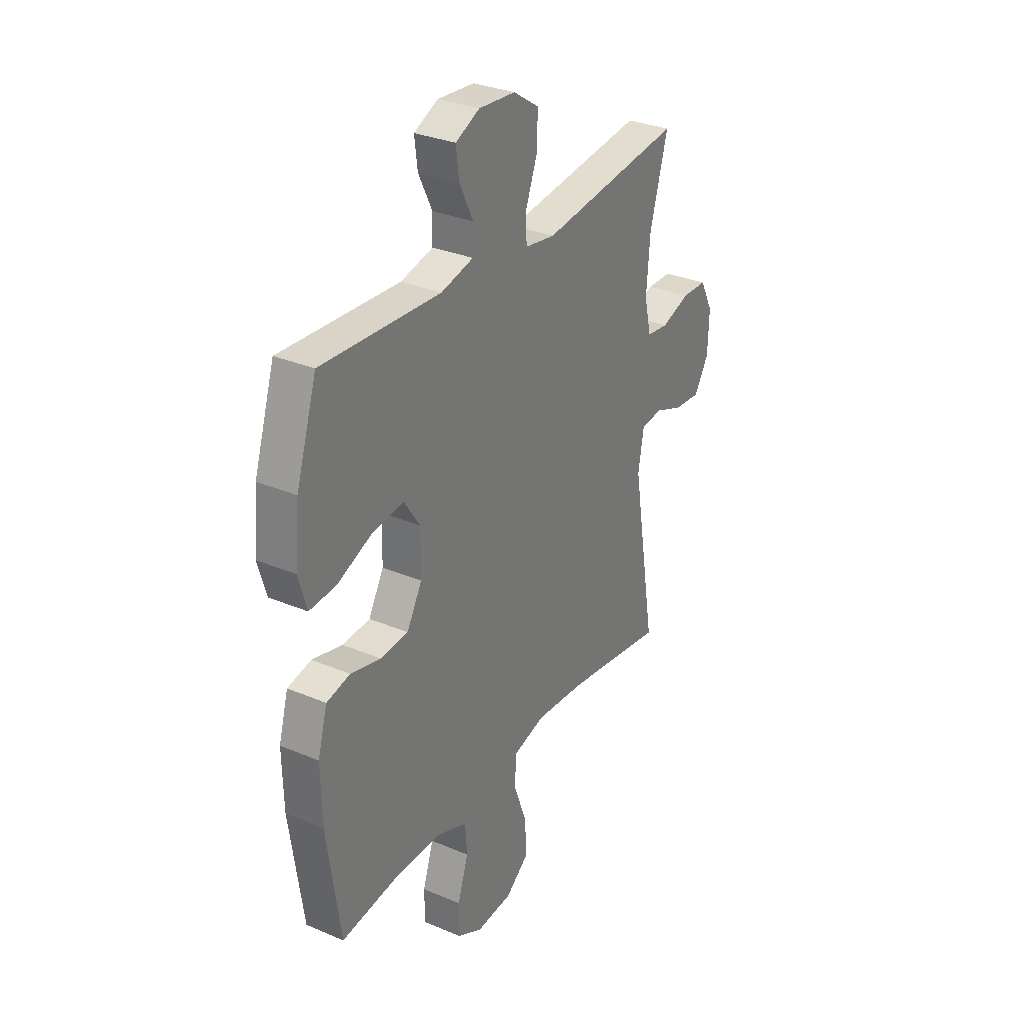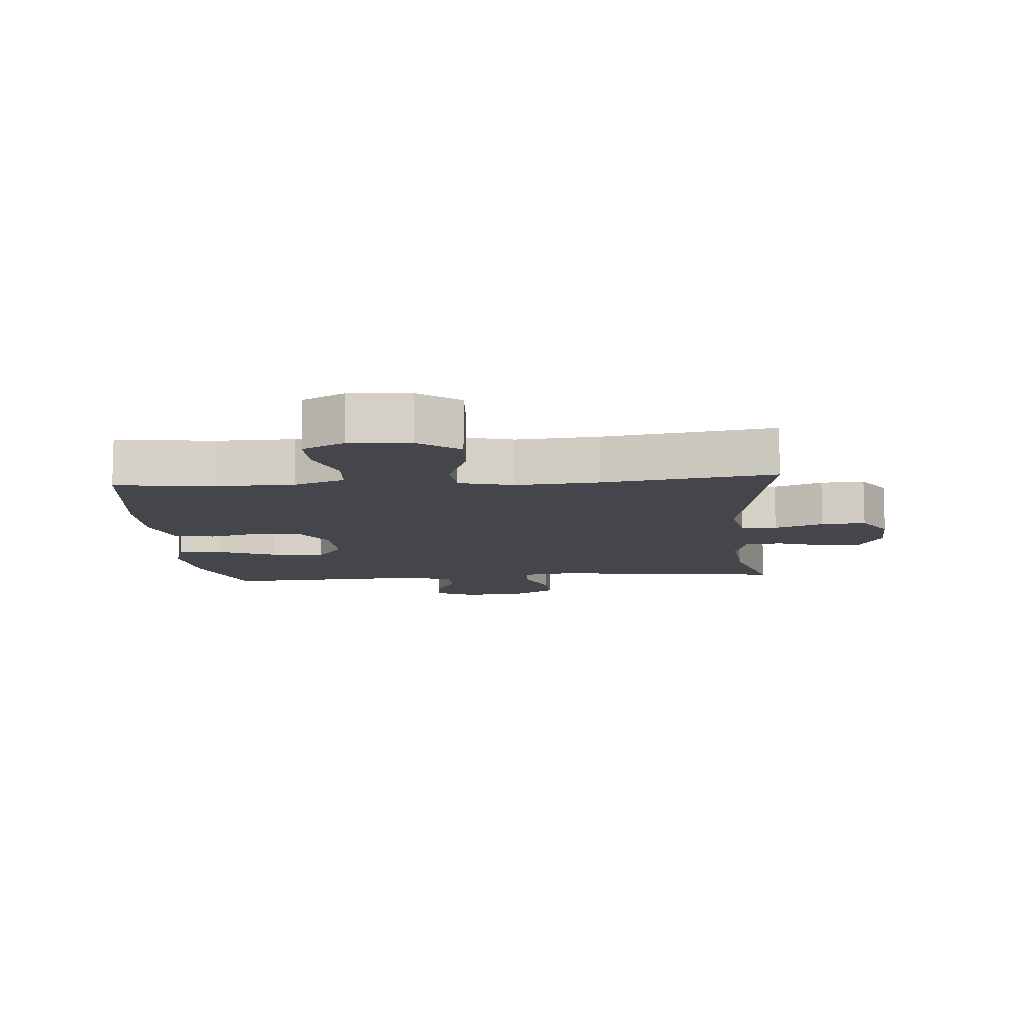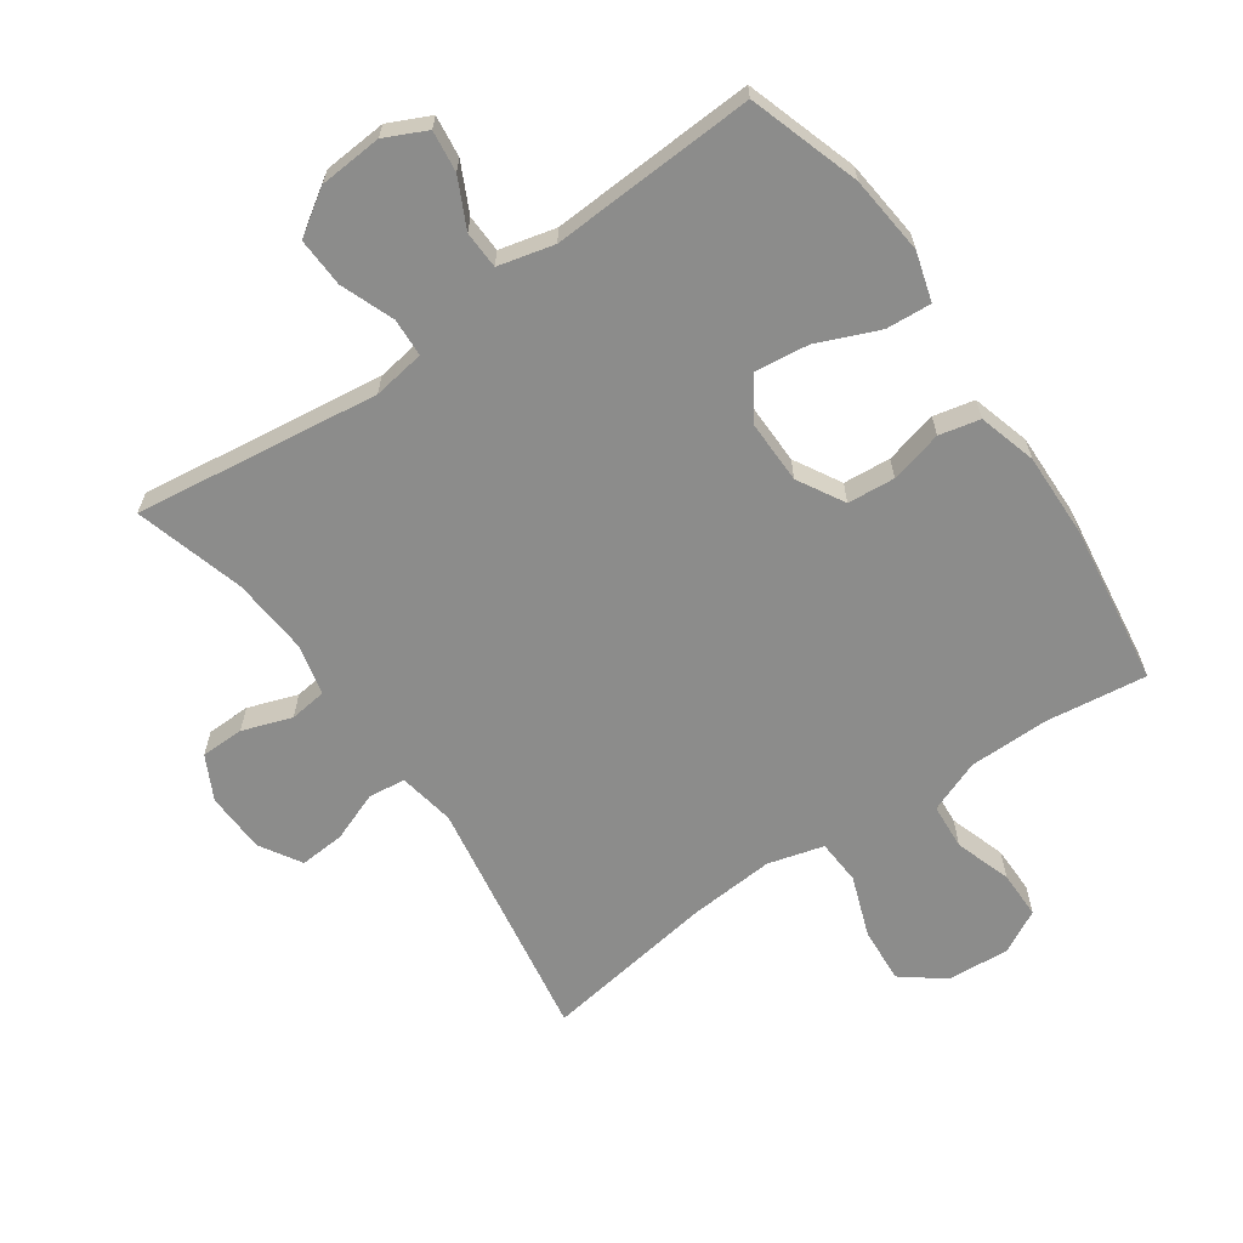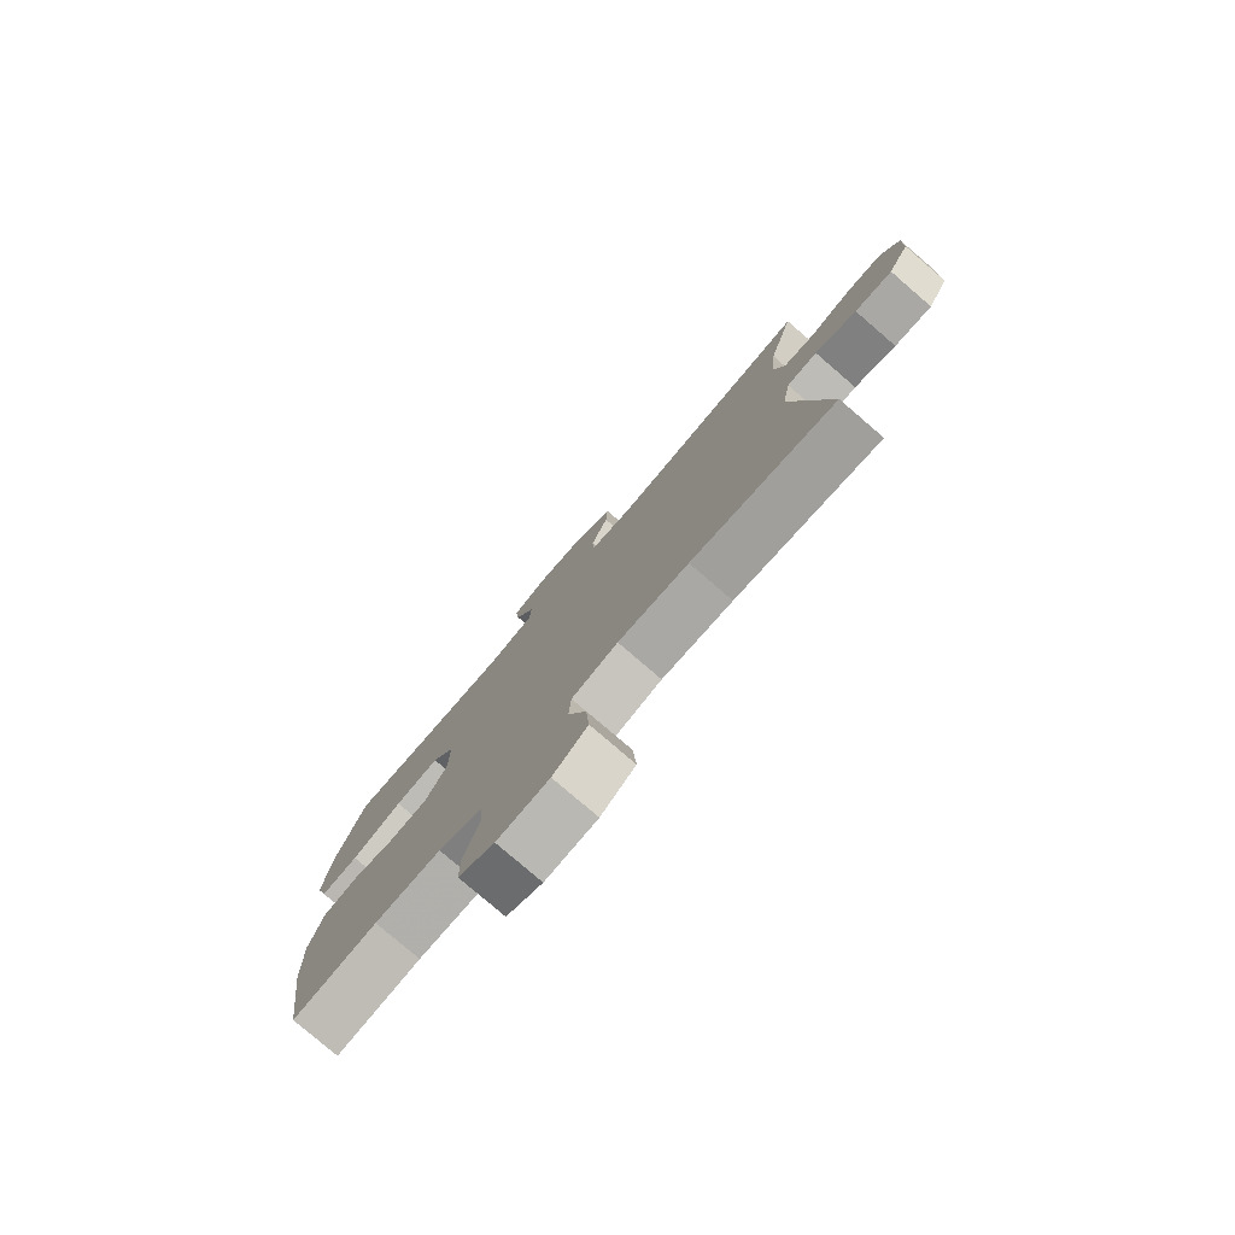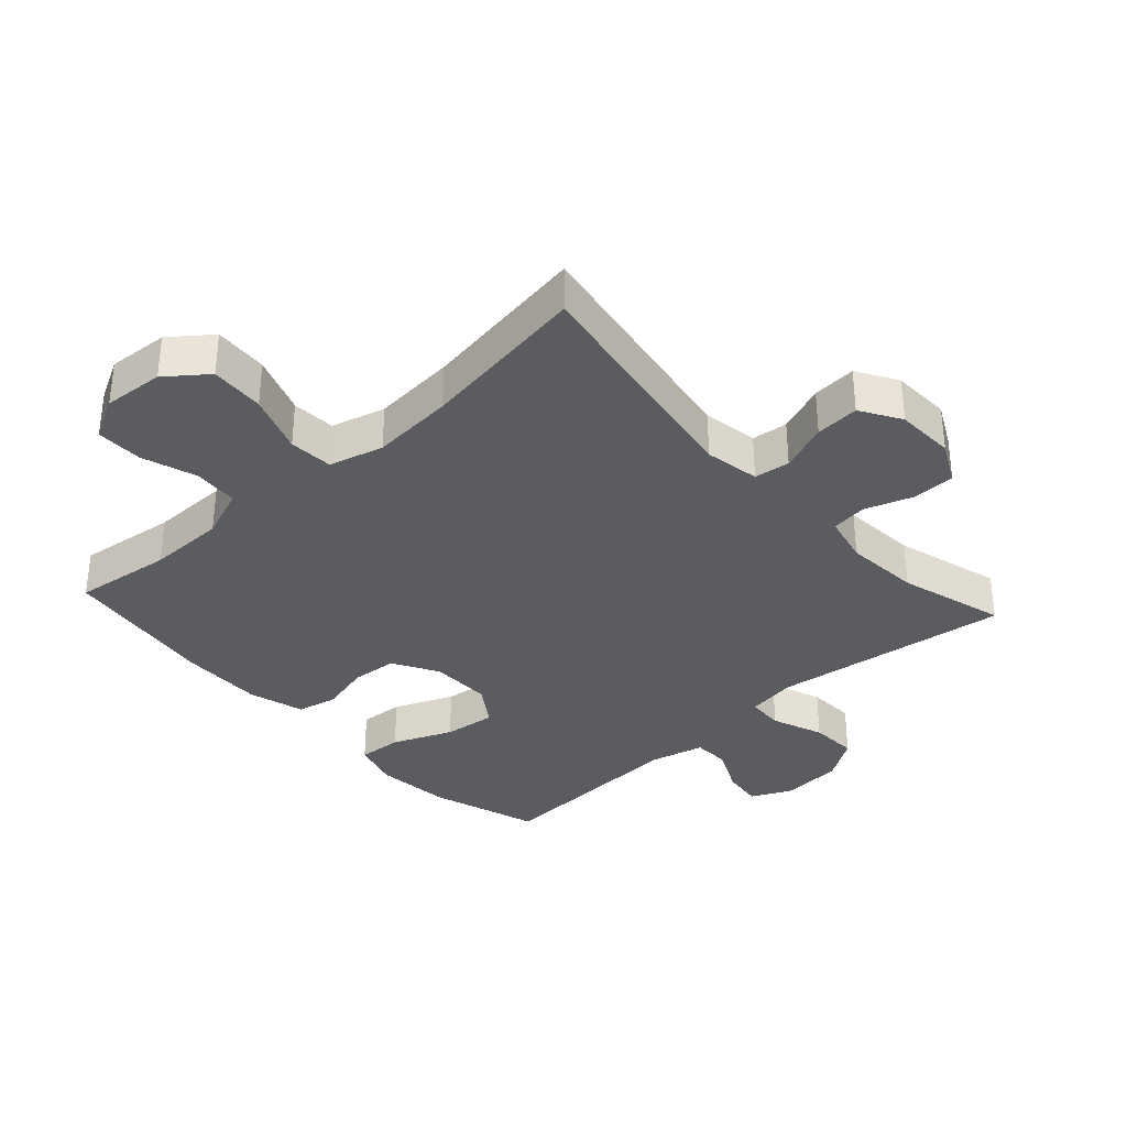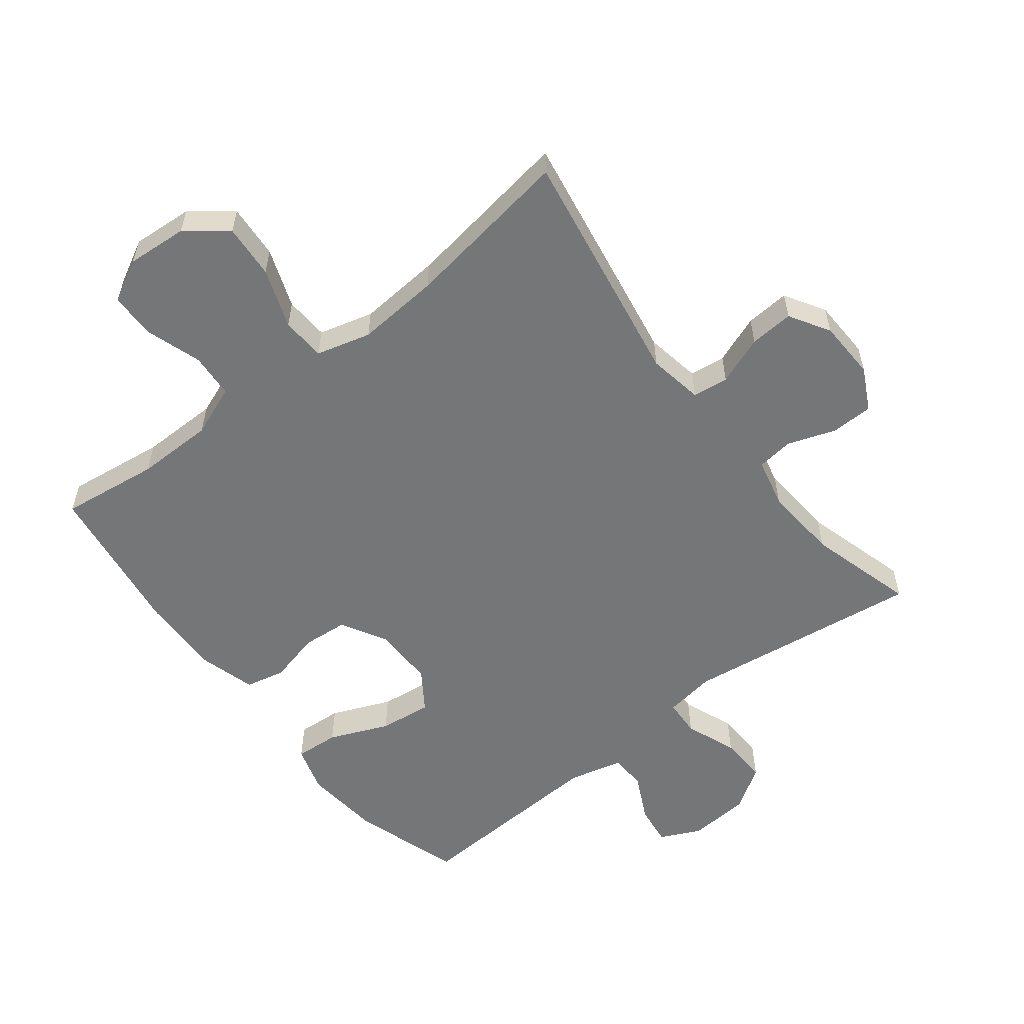
<metadata>
{"format":"obj","ext":"obj","renderer":"f3d","projection":"perspective","resolution":1024,"background":"white","views":[{"elev":31.0,"azim":121.2,"up":"+Z"},{"elev":-10.1,"azim":-175.1,"up":"+Y"},{"elev":-64.1,"azim":34.9,"up":"+Y"},{"elev":-78.8,"azim":-130.7,"up":"+Z"},{"elev":-34.4,"azim":-137.6,"up":"+Y"},{"elev":-56.7,"azim":-142.1,"up":"+Y"}]}
</metadata>
<code>
v -0.5 0.07 -0.5
v -0.437 0.07 -0.125
v -0.452 0.07 -0.039
v -0.508 0.07 -0.032
v -0.584 0.07 -0.061
v -0.653 0.07 -0.066
v -0.691 0.07 -0.003
v -0.694 0.07 0.09
v -0.66 0.07 0.156
v -0.594 0.07 0.157
v -0.519 0.07 0.131
v -0.462 0.07 0.138
v -0.444 0.07 0.215
v -0.453 0.07 0.333
v -0.5 0.07 0.5
v -0.128 0.07 0.451
v -0.049 0.07 0.463
v -0.046 0.07 0.521
v -0.077 0.07 0.602
v -0.08 0.07 0.677
v -0.013 0.07 0.721
v 0.083 0.07 0.728
v 0.146 0.07 0.698
v 0.138 0.07 0.635
v 0.102 0.07 0.562
v 0.104 0.07 0.505
v 0.189 0.07 0.484
v 0.5 0.07 0.5
v 0.554 0.07 0.331
v 0.566 0.07 0.211
v 0.544 0.07 0.137
v 0.475 0.07 0.142
v 0.382 0.07 0.181
v 0.3 0.07 0.191
v 0.258 0.07 0.129
v 0.259 0.07 0.032
v 0.299 0.07 -0.039
v 0.371 0.07 -0.045
v 0.451 0.07 -0.025
v 0.513 0.07 -0.039
v 0.538 0.07 -0.127
v 0.535 0.07 -0.255
v 0.5 0.07 -0.5
v 0.346 0.07 -0.48
v 0.225 0.07 -0.481
v 0.145 0.07 -0.512
v 0.14 0.07 -0.582
v 0.168 0.07 -0.668
v 0.168 0.07 -0.741
v 0.102 0.07 -0.776
v 0.007 0.07 -0.769
v -0.056 0.07 -0.72
v -0.05 0.07 -0.635
v -0.016 0.07 -0.542
v -0.02 0.07 -0.473
v -0.105 0.07 -0.45
v -0.235 0.07 -0.46
v -0.5 0 -0.5
v -0.437 0 -0.125
v -0.452 0 -0.039
v -0.508 0 -0.032
v -0.584 0 -0.061
v -0.653 0 -0.066
v -0.691 0 -0.003
v -0.694 0 0.09
v -0.66 0 0.156
v -0.594 0 0.157
v -0.519 0 0.131
v -0.462 0 0.138
v -0.444 0 0.215
v -0.453 0 0.333
v -0.5 0 0.5
v -0.128 0 0.451
v -0.049 0 0.463
v -0.046 0 0.521
v -0.077 0 0.602
v -0.08 0 0.677
v -0.013 0 0.721
v 0.083 0 0.728
v 0.146 0 0.698
v 0.138 0 0.635
v 0.102 0 0.562
v 0.104 0 0.505
v 0.189 0 0.484
v 0.5 0 0.5
v 0.554 0 0.331
v 0.566 0 0.211
v 0.544 0 0.137
v 0.475 0 0.142
v 0.382 0 0.181
v 0.3 0 0.191
v 0.258 0 0.129
v 0.259 0 0.032
v 0.299 0 -0.039
v 0.371 0 -0.045
v 0.451 0 -0.025
v 0.513 0 -0.039
v 0.538 0 -0.127
v 0.535 0 -0.255
v 0.5 0 -0.5
v 0.346 0 -0.48
v 0.225 0 -0.481
v 0.145 0 -0.512
v 0.14 0 -0.582
v 0.168 0 -0.668
v 0.168 0 -0.741
v 0.102 0 -0.776
v 0.007 0 -0.769
v -0.056 0 -0.72
v -0.05 0 -0.635
v -0.016 0 -0.542
v -0.02 0 -0.473
v -0.105 0 -0.45
v -0.235 0 -0.46
f 52 53 54
f 51 52 54
f 50 51 54
f 49 50 54
f 48 49 54
f 47 48 54
f 46 47 54 55
f 45 46 55 56
f 42 43 44
f 41 42 44
f 40 41 44
f 39 40 44
f 38 39 44
f 44 45 56
f 38 44 56
f 37 38 56
f 31 32 33
f 30 31 33
f 29 30 33
f 28 29 33
f 27 28 33
f 26 27 33 34
f 23 24 25
f 22 23 25
f 21 22 25
f 20 21 25
f 19 20 25
f 18 19 25
f 17 18 25 26
f 14 15 16
f 13 14 16 17
f 26 34 35
f 17 26 35
f 13 17 35
f 12 13 35
f 9 10 11
f 8 9 11
f 7 8 11
f 6 7 11
f 5 6 11
f 4 5 11
f 57 1 2
f 57 2 3
f 56 57 3
f 37 56 3
f 36 37 3
f 12 35 36
f 11 12 36
f 4 11 36
f 3 4 36
f 111 110 109
f 111 109 108
f 111 108 107
f 111 107 106
f 111 106 105
f 111 105 104
f 112 111 104 103
f 113 112 103 102
f 101 100 99
f 101 99 98
f 101 98 97
f 101 97 96
f 101 96 95
f 113 102 101
f 113 101 95
f 113 95 94
f 90 89 88
f 90 88 87
f 90 87 86
f 90 86 85
f 90 85 84
f 91 90 84 83
f 82 81 80
f 82 80 79
f 82 79 78
f 82 78 77
f 82 77 76
f 82 76 75
f 83 82 75 74
f 73 72 71
f 74 73 71 70
f 92 91 83
f 92 83 74
f 92 74 70
f 92 70 69
f 68 67 66
f 68 66 65
f 68 65 64
f 68 64 63
f 68 63 62
f 68 62 61
f 59 58 114
f 60 59 114
f 60 114 113
f 60 113 94
f 60 94 93
f 93 92 69
f 93 69 68
f 93 68 61
f 93 61 60
f 1 58 59 2
f 2 59 60 3
f 3 60 61 4
f 4 61 62 5
f 5 62 63 6
f 6 63 64 7
f 7 64 65 8
f 8 65 66 9
f 9 66 67 10
f 10 67 68 11
f 11 68 69 12
f 12 69 70 13
f 13 70 71 14
f 14 71 72 15
f 15 72 73 16
f 16 73 74 17
f 17 74 75 18
f 18 75 76 19
f 19 76 77 20
f 20 77 78 21
f 21 78 79 22
f 22 79 80 23
f 23 80 81 24
f 24 81 82 25
f 25 82 83 26
f 26 83 84 27
f 27 84 85 28
f 28 85 86 29
f 29 86 87 30
f 30 87 88 31
f 31 88 89 32
f 32 89 90 33
f 33 90 91 34
f 34 91 92 35
f 35 92 93 36
f 36 93 94 37
f 37 94 95 38
f 38 95 96 39
f 39 96 97 40
f 40 97 98 41
f 41 98 99 42
f 42 99 100 43
f 43 100 101 44
f 44 101 102 45
f 45 102 103 46
f 46 103 104 47
f 47 104 105 48
f 48 105 106 49
f 49 106 107 50
f 50 107 108 51
f 51 108 109 52
f 52 109 110 53
f 53 110 111 54
f 54 111 112 55
f 55 112 113 56
f 56 113 114 57
f 57 114 58 1

</code>
